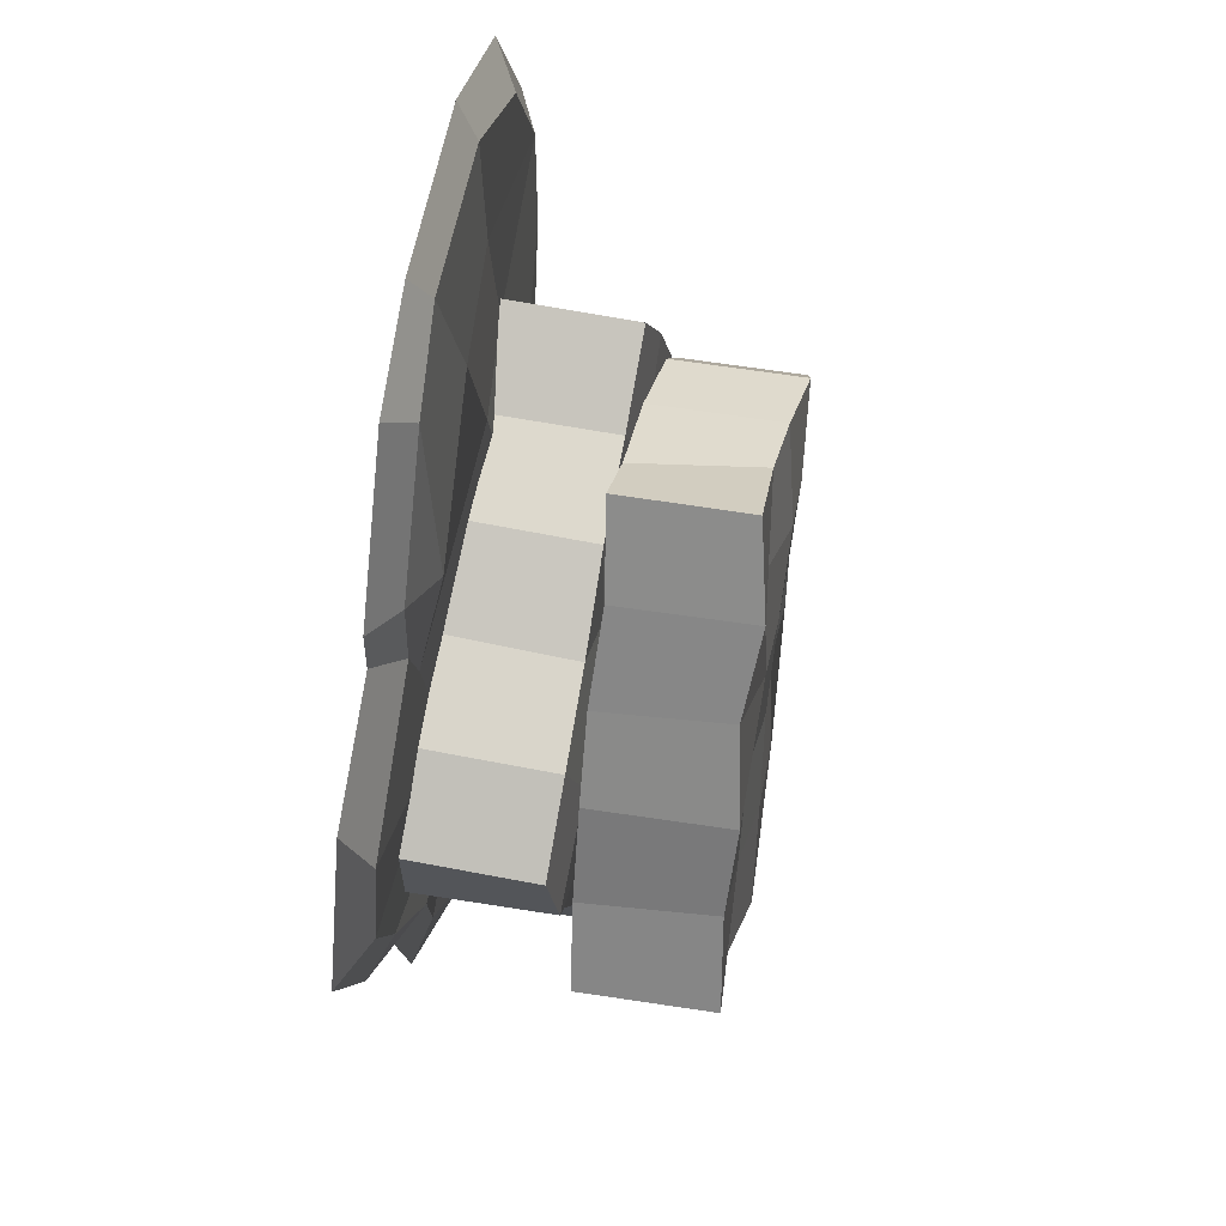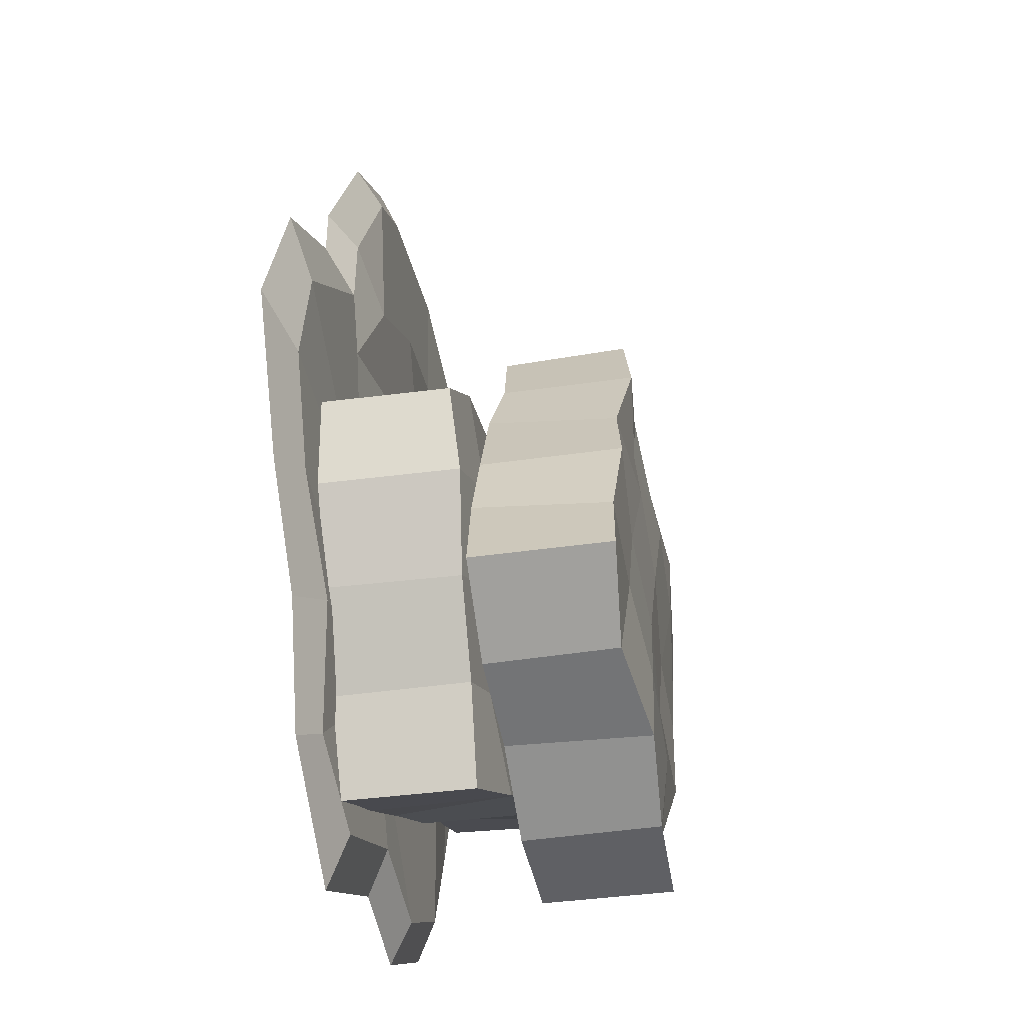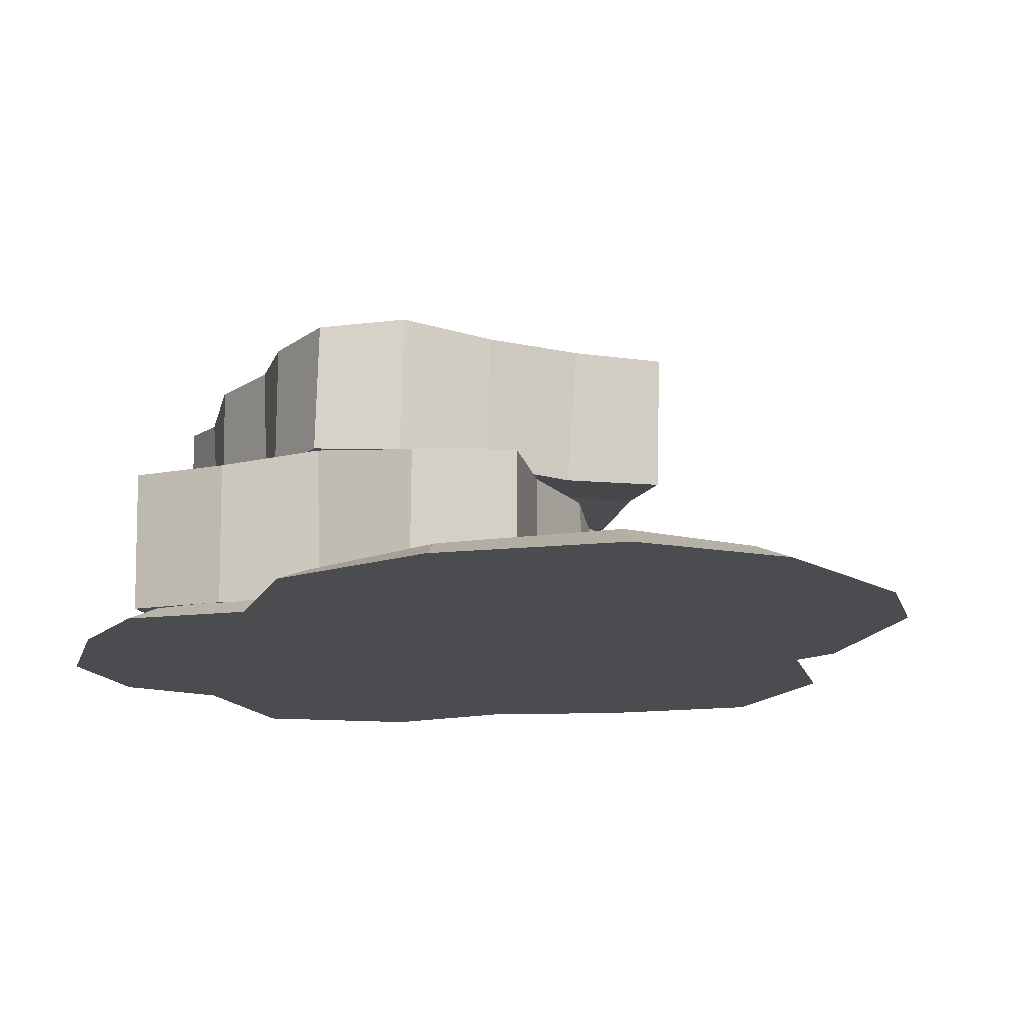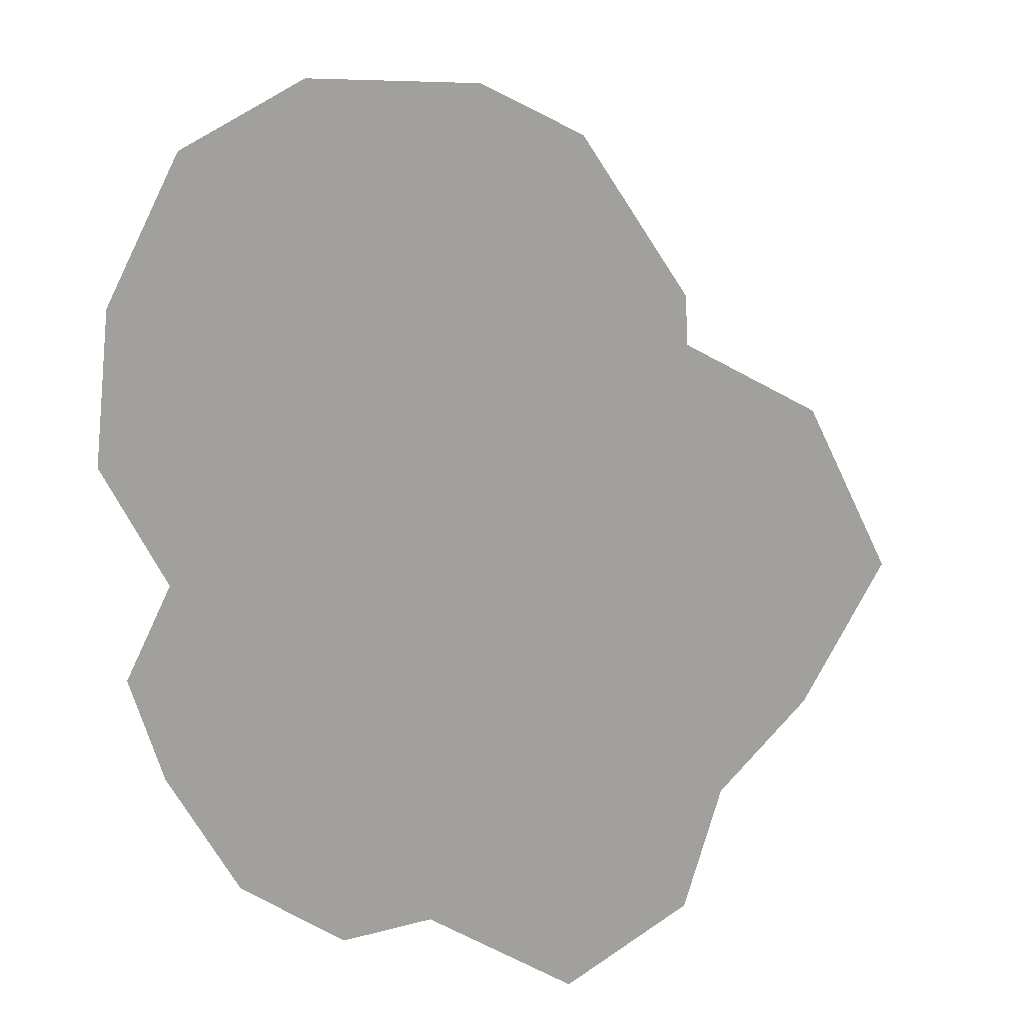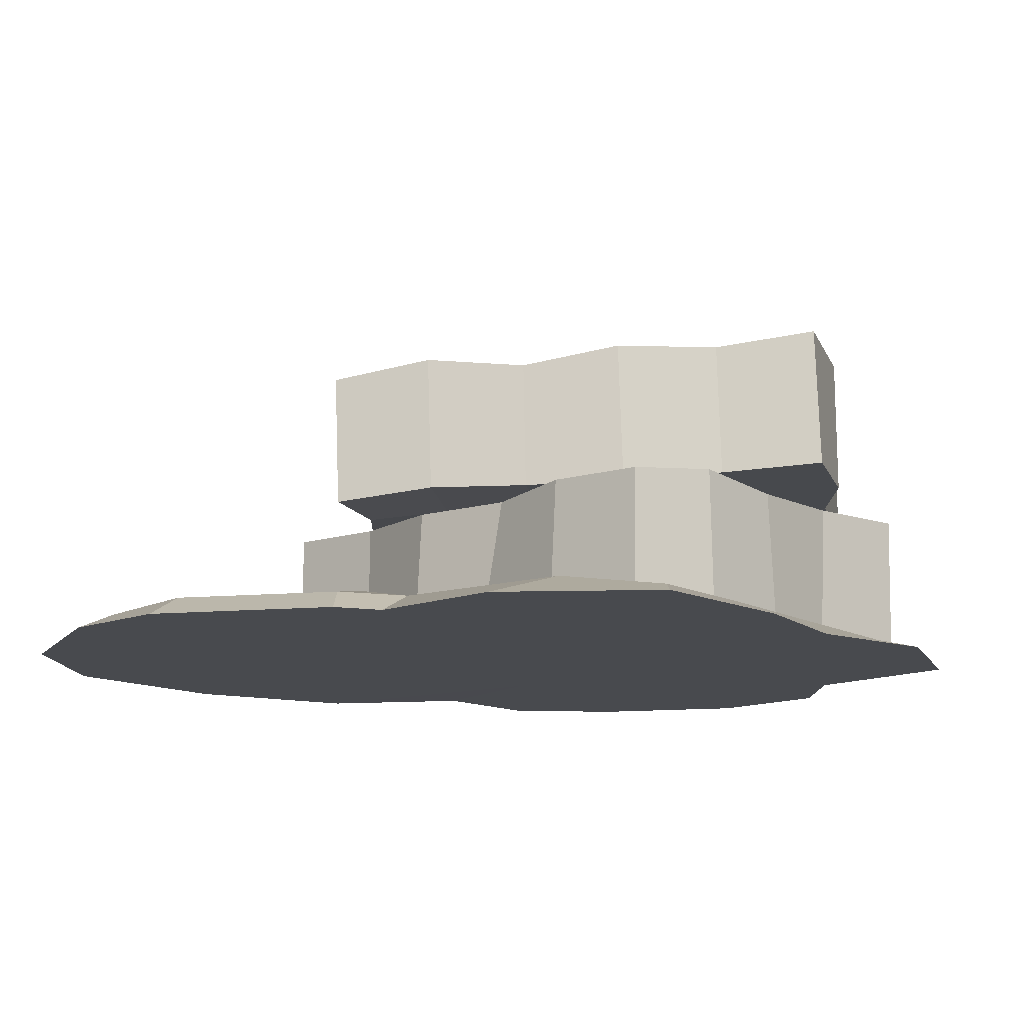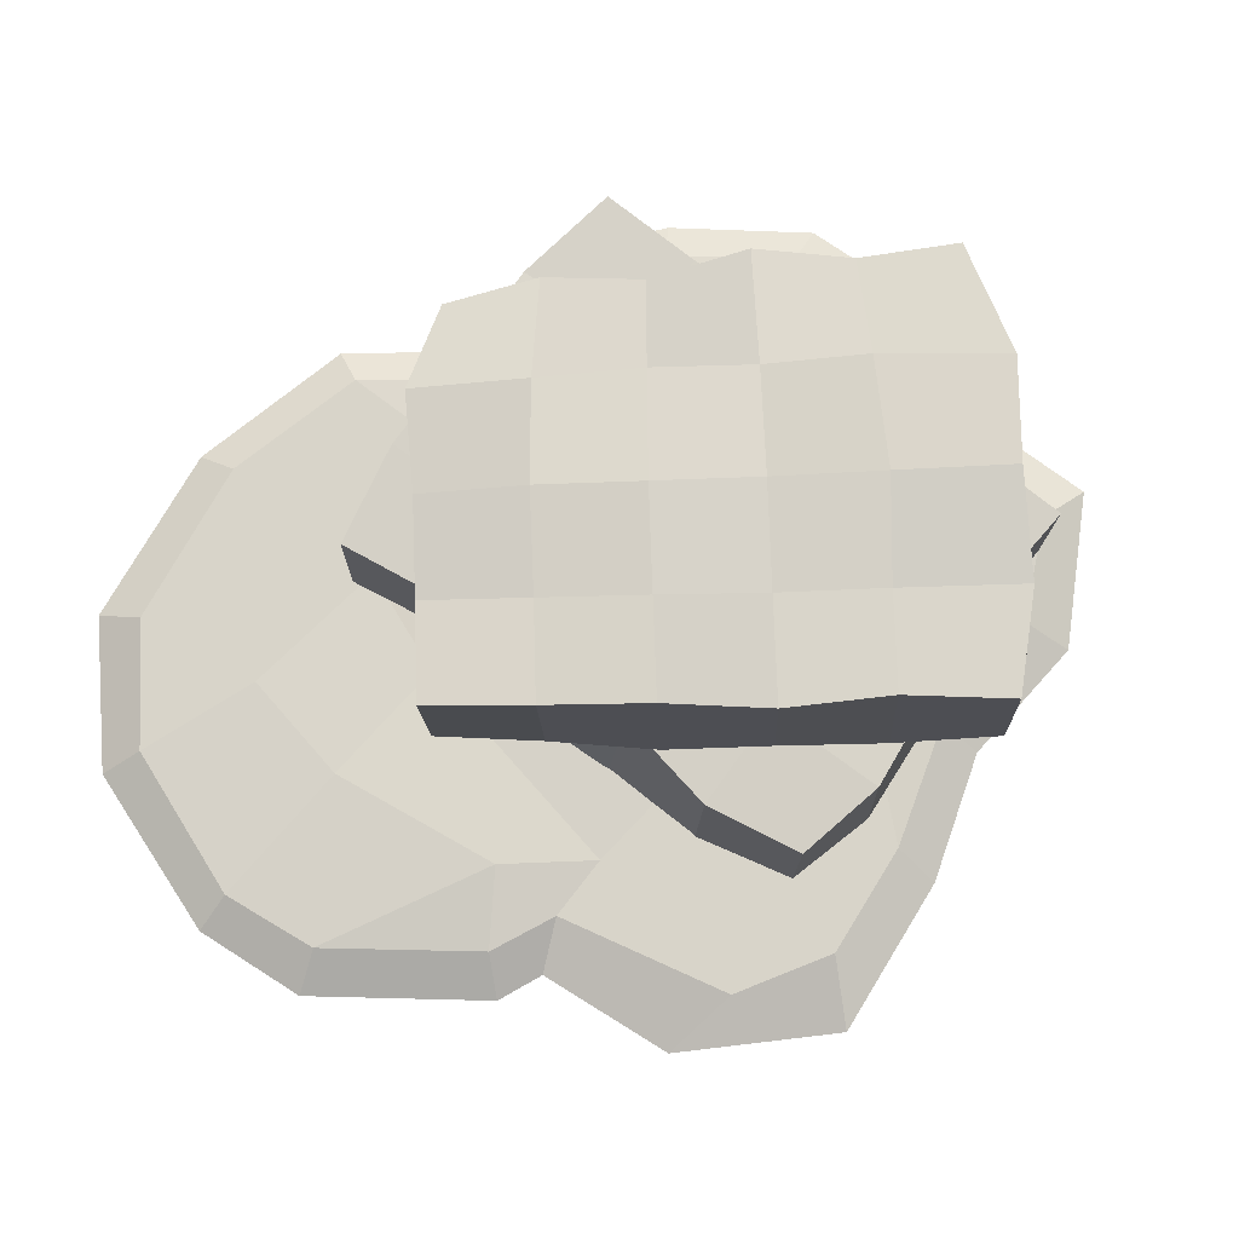
<metadata>
{"format":"obj","ext":"obj","renderer":"f3d","projection":"perspective","resolution":1024,"background":"white","views":[{"elev":60.0,"azim":100.9,"up":"+Z"},{"elev":-33.0,"azim":101.6,"up":"+Z"},{"elev":-15.2,"azim":-49.7,"up":"+Y"},{"elev":14.6,"azim":13.5,"up":"+Z"},{"elev":-12.8,"azim":67.7,"up":"+Y"},{"elev":75.5,"azim":57.4,"up":"+Y"}]}
</metadata>
<code>
g default
v 0.2753 0.06106 -1.131
v 0.7807 0.0473 -0.3459
v 0.8629 0.06106 0.2019
v 0.4703 0.06106 0.4576
v 0.4555 0.06106 0.6438
v -0.3776 0.06106 -1.101
v 0.08484 0.06106 -0.6259
v 0.2854 0.06106 -0.2073
v 0.4116 0.06157 0.2936
v 0.2162 0.06106 1.001
v -0.6515 0.06106 -0.9855
v -0.5174 0.09122 -0.4844
v -0.3336 0.1054 -0.1006
v -0.2149 0.08544 0.3929
v -0.01582 0.04748 1.117
v -0.8484 0.03821 -0.7101
v -0.7672 0.06465 -0.1787
v -0.697 0.0721 0.04944
v -0.5184 0.05209 0.3838
v -0.4416 0.04748 1.112
v -0.9359 0.0419 -0.4703
v -0.9913 0.03885 0.1504
v -0.9497 0.04996 0.5395
v -0.7338 0.06106 0.9382
v 0.5773 0.06106 -0.6152
v 0.9136 0.05193 -0.06862
v -0.09661 0.06106 -1.005
v 0.2874 0.101 0.5181
v -0.1246 0.07317 0.7319
v -0.4368 0.05451 0.7781
v 0.4739 0.03479 -0.9417
v -0.1362 0 -1.12
v 0.08484 0 -0.6259
v -0.395 0 -1.214
v 0.8979 0 -0.3813
v 1.087 -0 0.007922
v 0.2854 0 -0.2073
v 0.895 0 0.4038
v 0.5673 0 0.5607
v -0.06557 0 0.5158
v 0.5606 -0 0.6886
v -0.5004 0 -0.2621
v -0.7042 0 -1.084
v -0.8857 0.000215 -0.1881
v -0.9223 0 -0.7697
v -0.4387 0 0.7738
v -1.027 0 -0.4798
v -1.087 0 0.1411
v -1.039 0 0.5914
v 0.6825 0 -0.6563
v 0.266 0 -1.275
v 0.5886 0 -1.001
v 0.2889 0 1.091
v 0.01876 -0 1.217
v -0.4534 -0 1.222
v -0.8148 0 1.025
v -0.9228 0.0588 -0.5775
v -0.6612 0.04864 -0.6526
v -0.4197 0.04737 -0.7805
v -0.1649 0.05026 -0.8737
v 0.08613 0.04107 -0.9766
v 0.3416 0.04168 -1.068
v -0.9265 0.4337 -0.5843
v -0.6746 0.4148 -0.6779
v -0.4207 0.4336 -0.7805
v -0.1554 0.4047 -0.8493
v 0.0899 0.4404 -0.9703
v 0.3479 0.4055 -1.07
v -0.8736 0.4211 -0.3048
v -0.577 0.4148 -0.431
v -0.1925 0.4242 -0.5695
v 0.1975 0.4055 -0.7203
v 0.4253 0.4055 -0.8086
v -0.7612 0.44 -0.05661
v -0.4837 0.433 -0.1643
v 0.2867 0.4398 -0.4631
v 0.5458 0.4055 -0.5636
v -0.6708 0.4149 0.2001
v -0.3739 0.4249 0.08494
v 0.004538 0.4007 -0.06184
v 0.3839 0.4297 -0.209
v 0.671 0.4252 -0.3203
v -0.5256 0.4007 0.4356
v -0.2891 0.3973 0.3064
v -0.02353 0.3973 0.2408
v 0.2089 0.3973 0.09011
v 0.4823 0.4047 0.04465
v 0.7046 0.4017 -0.08598
v -0.5293 0.04308 0.437
v -0.2891 0.03968 0.3064
v -0.01746 0.03663 0.2612
v 0.2323 0.04161 0.1552
v 0.4883 0.04192 0.06497
v 0.7046 0.0448 -0.08123
v -0.6767 0.04325 0.2024
v 0.6802 0.03911 -0.3226
v -0.7264 0.04741 -0.07012
v 0.565 0.04868 -0.5697
v -0.8637 0.0472 -0.3086
v 0.4075 0.02721 -0.8017
v 0.7318 0.4584 -0.6307
v 0.5986 0.4397 -0.397
v 0.4572 0.4301 -0.1679
v 0.3192 0.4244 0.0635
v 0.1575 0.4339 0.2813
v -0.002596 0.4079 0.4988
v 0.7219 0.8307 -0.6229
v 0.564 0.8039 -0.4042
v 0.4473 0.8135 -0.1596
v 0.2847 0.7769 0.05595
v 0.1483 0.8038 0.2894
v -0.003177 0.761 0.5114
v 0.5158 0.8062 -0.8049
v 0.3524 0.808 -0.53
v 0.2149 0.7995 -0.2979
v 0.07568 0.8095 -0.06674
v -0.07155 0.7735 0.158
v -0.2142 0.758 0.3861
v 0.277 0.8472 -0.9316
v 0.125 0.8309 -0.6756
v -0.01761 0.8122 -0.4353
v -0.1548 0.8101 -0.2033
v -0.2913 0.8118 0.02913
v -0.428 0.7693 0.2599
v 0.04853 0.8281 -1.076
v -0.1299 0.8269 -0.7992
v -0.2561 0.7946 -0.5739
v -0.3925 0.7864 -0.3522
v -0.5085 0.8064 -0.111
v -0.6466 0.7925 0.1452
v -0.247 0.8145 -1.13
v -0.3604 0.7732 -0.9116
v -0.5046 0.7991 -0.7116
v -0.5741 0.7902 -0.4673
v -0.7159 0.7768 -0.2649
v -0.7821 0.7755 -0.03734
v -0.2371 0.4593 -1.137
v -0.3337 0.451 -0.9088
v -0.4876 0.4438 -0.7145
v -0.5542 0.4398 -0.4684
v -0.7082 0.448 -0.2737
v -0.7816 0.4397 -0.04934
v 0.04389 0.4579 -1.081
v -0.119 0.4519 -0.8063
v -0.251 0.4399 -0.5839
v -0.3812 0.4368 -0.3584
v -0.5065 0.443 -0.1232
v -0.6459 0.4336 0.1321
v 0.2578 0.4564 -0.9121
v 0.1203 0.4592 -0.6798
v -0.2907 0.4383 0.01579
v -0.4274 0.4151 0.2472
v 0.5115 0.4529 -0.8101
v 0.3652 0.4544 -0.5348
v 0.2166 0.4461 -0.3099
v 0.08742 0.4267 -0.07384
v -0.0716 0.4257 0.1452
v -0.1936 0.4091 0.3367
g Honeycomb_mesh
f 32 33 34
f 35 36 37 33
f 38 39 40 37
f 39 41 40
f 34 33 42 43
f 33 37 42
f 37 40 42
f 43 42 44 45
f 45 44 47
f 44 42 48
f 42 40 49 48
f 40 46 49
f 33 50 35
f 37 36 38
f 51 52 33 32
f 41 53 40
f 40 53 54
f 46 40 54 55
f 49 46 55 56
f 33 52 50
f 27 6 7
f 2 7 8 26
f 3 8 9 4
f 4 9 28 5
f 6 11 12 7
f 7 12 13 8
f 8 13 14 9
f 9 14 29 28
f 11 16 12
f 12 17 18 13
f 13 18 19 14
f 14 19 30 29
f 16 21 17
f 17 22 18
f 18 22 23 19
f 19 23 30
f 7 2 25
f 8 3 26
f 1 27 7 31
f 5 28 10
f 29 15 10 28
f 30 20 15 29
f 23 24 20 30
f 7 25 31
f 6 27 32 34
f 2 26 36 35
f 3 4 39 38
f 4 5 41 39
f 11 6 34 43
f 16 11 43 45
f 17 21 47 44
f 21 16 45 47
f 22 17 44 48
f 23 22 48 49
f 25 2 35 50
f 26 3 38 36
f 1 31 52 51
f 27 1 51 32
f 5 10 53 41
f 10 15 54 53
f 15 20 55 54
f 20 24 56 55
f 24 23 49 56
f 31 25 50 52
f 16 17 12
f 57 63 64 58
f 58 64 65 59
f 59 65 66 60
f 60 66 67 61
f 61 67 68 62
f 63 69 70 64
f 64 70 71 65
f 65 71 66
f 66 71 72 67
f 67 72 73 68
f 69 74 75 70
f 72 76 77 73
f 74 78 79 75
f 76 81 82 77
f 78 83 84 79
f 79 84 85 80
f 80 85 86
f 80 86 87 81
f 81 87 88 82
f 83 89 90 84
f 84 90 91 85
f 85 91 92 86
f 86 92 93 87
f 87 93 94 88
f 99 57 58 97
f 96 82 88 94
f 98 77 82 96
f 100 73 77 98
f 62 68 73 100
f 89 83 78 95
f 95 78 74 97
f 97 74 69 99
f 99 69 63 57
f 101 107 108 102
f 102 108 109 103
f 103 109 110 104
f 104 110 111 105
f 105 111 112 106
f 107 113 114 108
f 108 114 115 109
f 109 115 116 110
f 110 116 117 111
f 111 117 118 112
f 113 119 120 114
f 114 120 121 115
f 115 121 122 116
f 116 122 123 117
f 117 123 124 118
f 119 125 126 120
f 120 126 127 121
f 121 127 128 122
f 122 128 129 123
f 123 129 130 124
f 125 131 132 126
f 126 132 133 127
f 127 133 134 128
f 128 134 135 129
f 129 135 136 130
f 131 137 138 132
f 132 138 139 133
f 133 139 140 134
f 134 140 141 135
f 135 141 142 136
f 137 143 144 138
f 138 144 145 139
f 139 145 146 140
f 140 146 147 141
f 141 147 148 142
f 143 149 150 144
f 147 151 152 148
f 149 153 154 150
f 151 157 158 152
f 153 101 102 154
f 154 102 103 155
f 155 103 104 156
f 156 104 105 157
f 157 105 106 158
f 148 130 136 142
f 152 124 130 148
f 158 118 124 152
f 106 112 118 158
f 137 131 125 143
f 143 125 119 149
f 149 119 113 153
f 153 113 107 101

</code>
